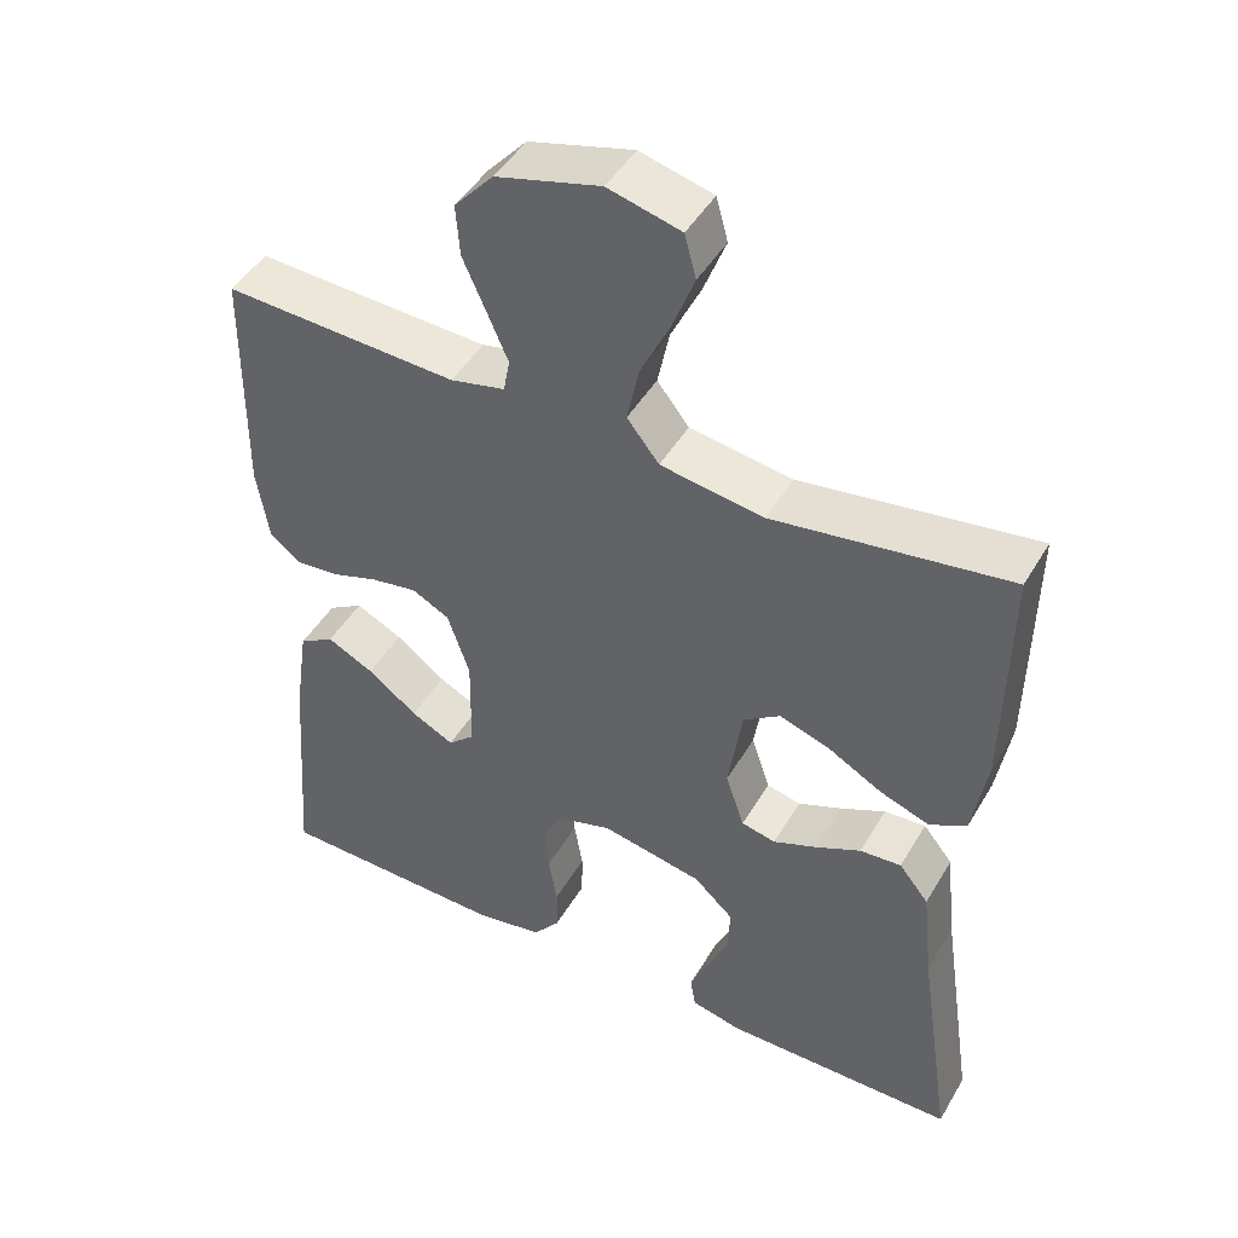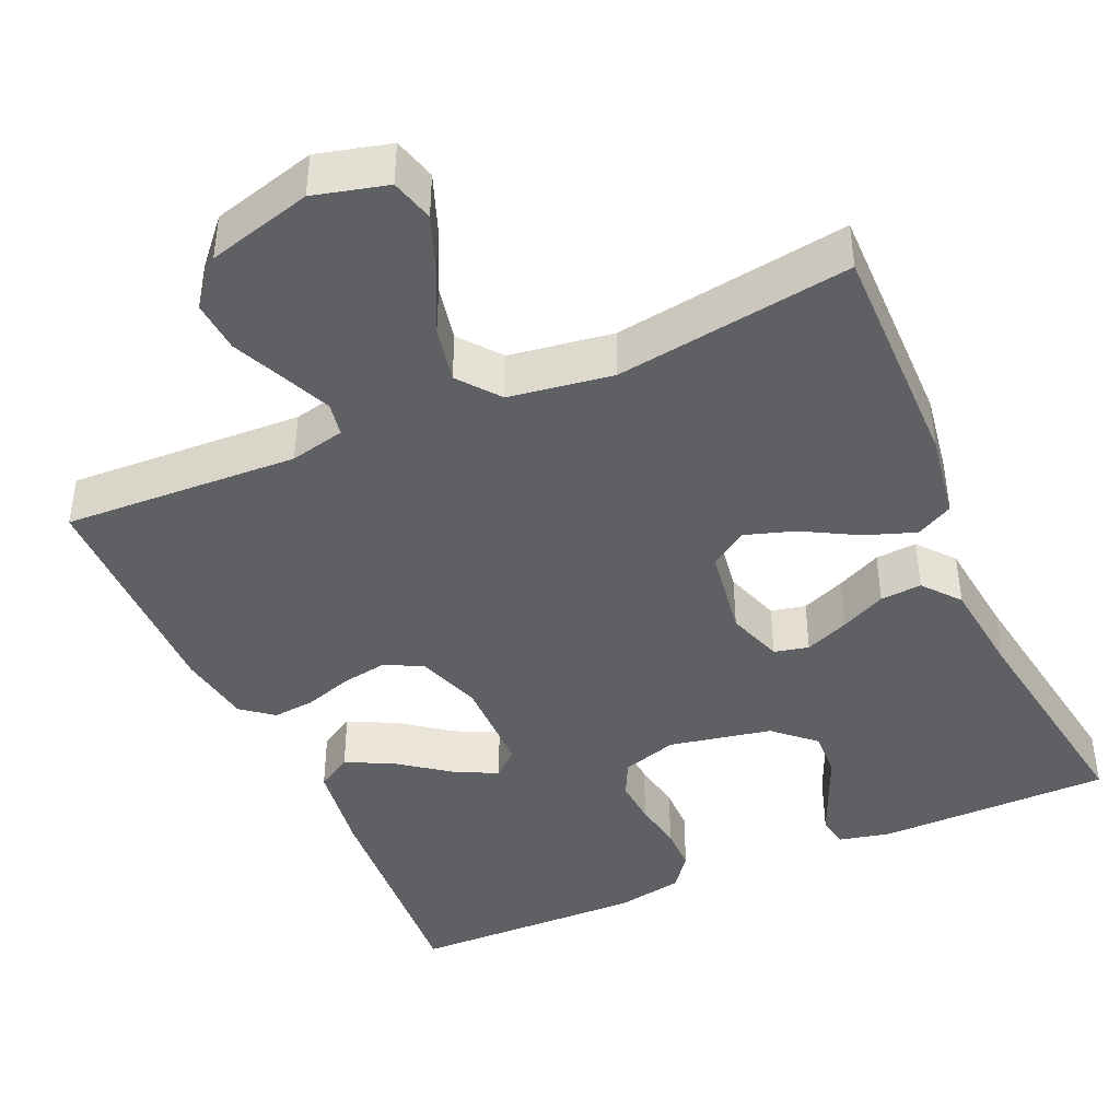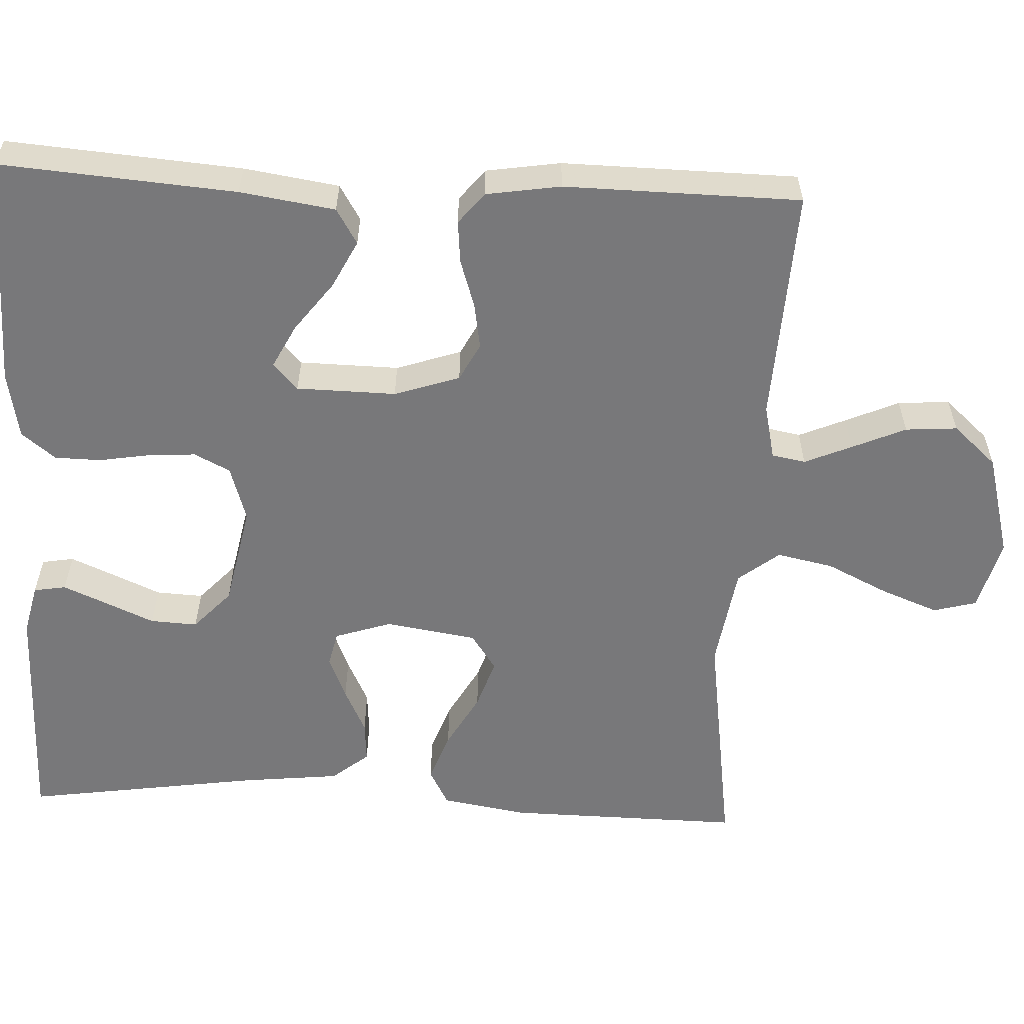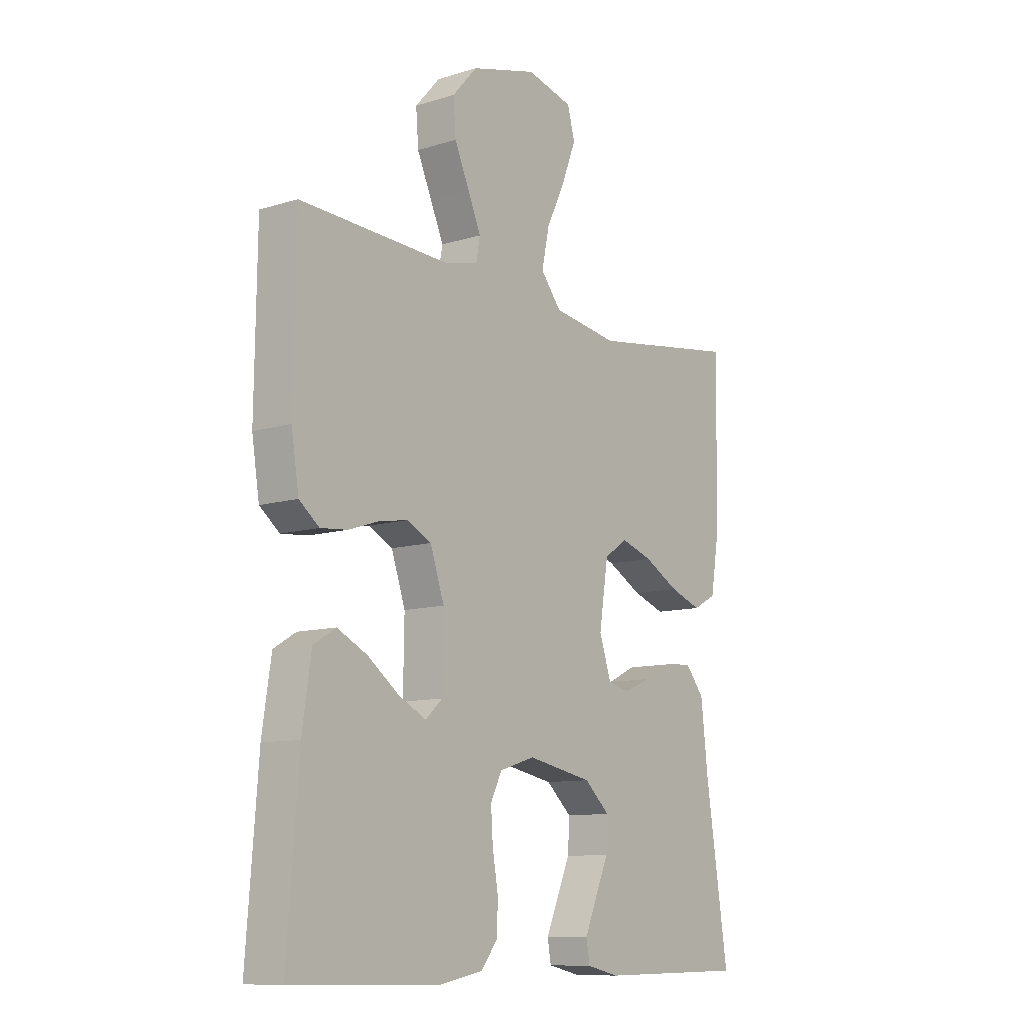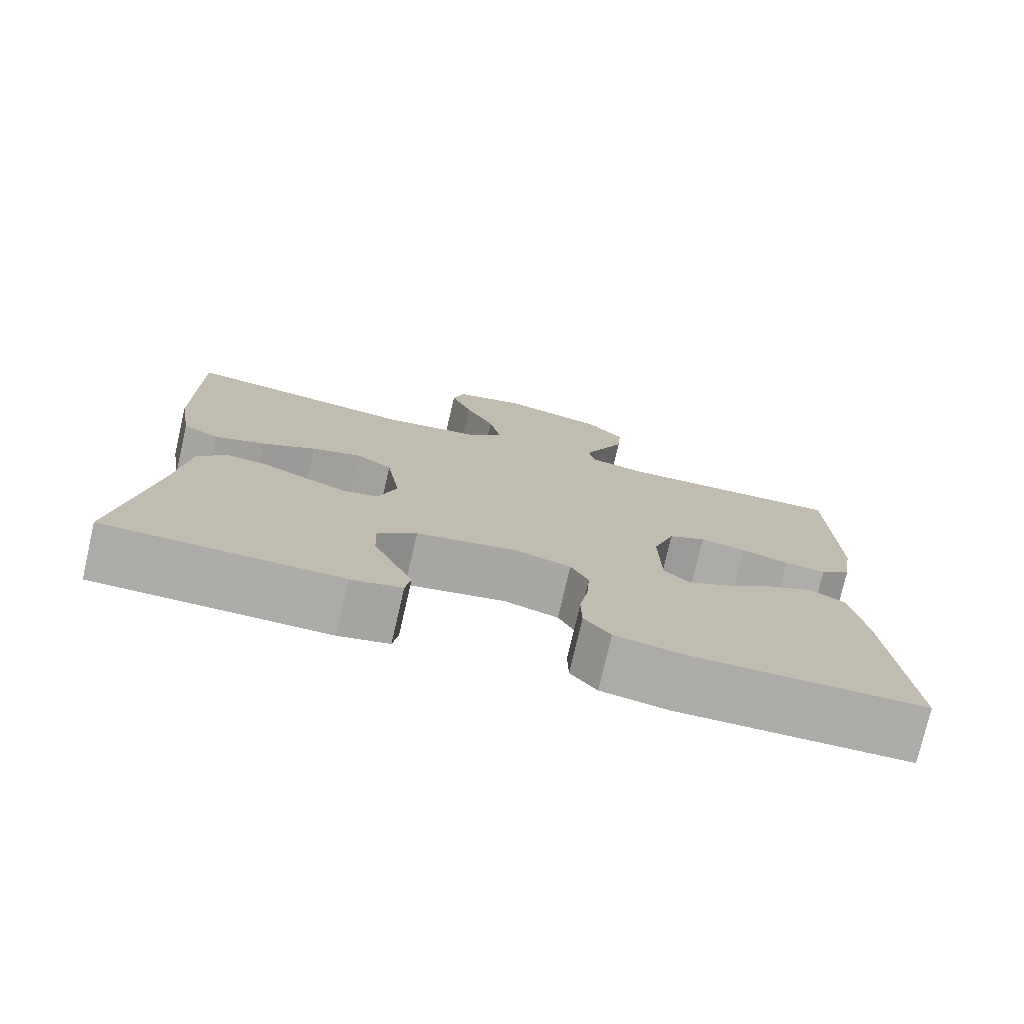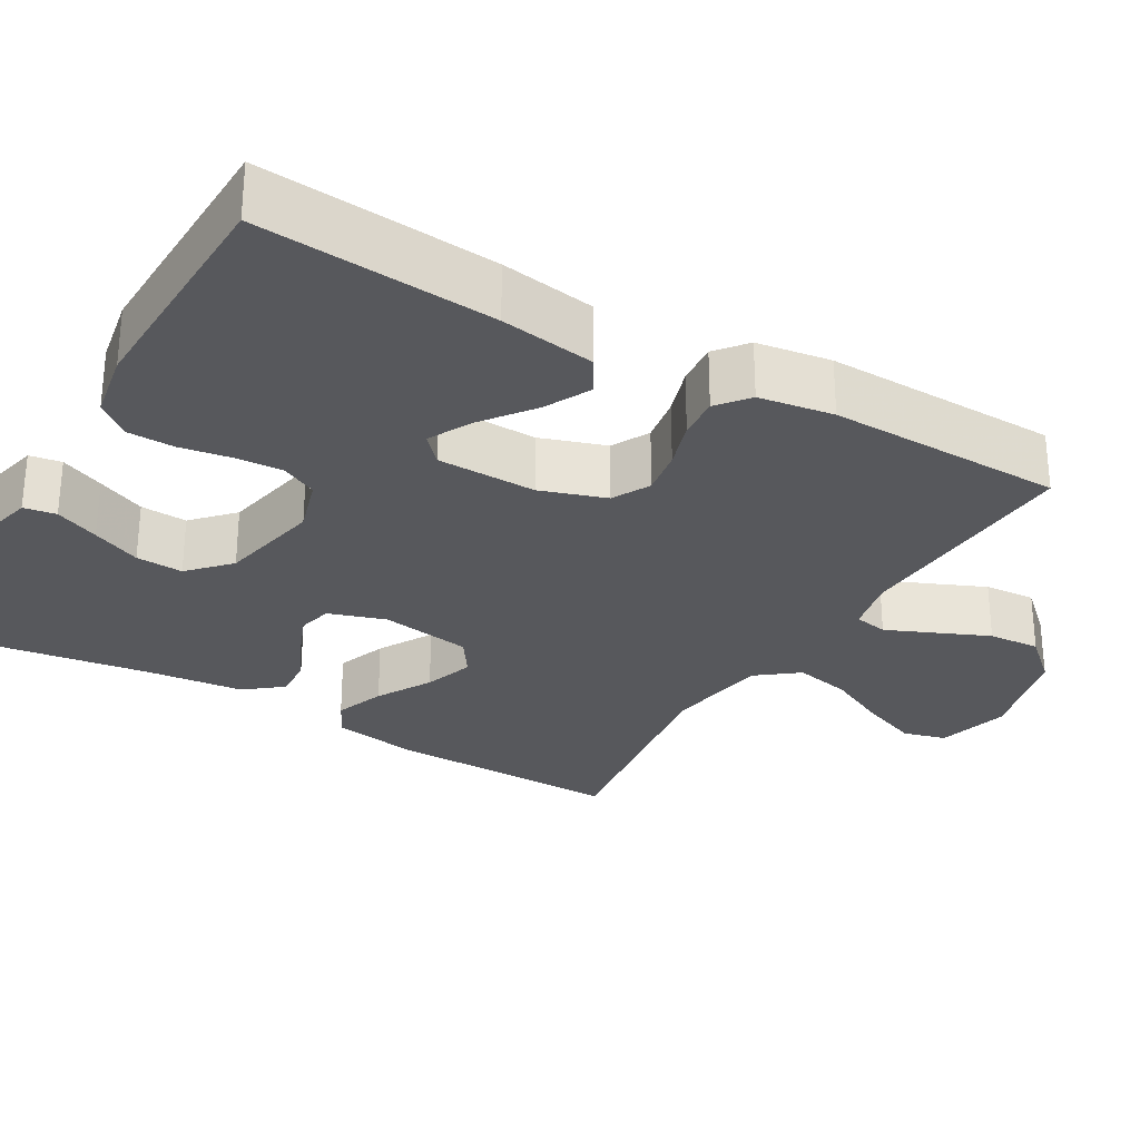
<metadata>
{"format":"obj","ext":"obj","renderer":"f3d","projection":"perspective","resolution":1024,"background":"white","views":[{"elev":46.2,"azim":29.0,"up":"+Z"},{"elev":-42.4,"azim":24.0,"up":"+Y"},{"elev":-57.5,"azim":-92.8,"up":"+Y"},{"elev":-10.4,"azim":-52.1,"up":"+Z"},{"elev":-76.5,"azim":167.0,"up":"+Z"},{"elev":-28.7,"azim":-120.6,"up":"+Y"}]}
</metadata>
<code>
v 0.5 0.07 0.5
v 0.496 0.07 0.2
v 0.478 0.07 0.091
v 0.431 0.07 0.066
v 0.367 0.07 0.089
v 0.297 0.07 0.128
v 0.233 0.07 0.149
v 0.186 0.07 0.117
v 0.168 0.07 0
v 0.192 0.07 -0.072
v 0.236 0.07 -0.082
v 0.292 0.07 -0.059
v 0.35 0.07 -0.031
v 0.403 0.07 -0.027
v 0.441 0.07 -0.074
v 0.455 0.07 -0.2
v 0.5 0.07 -0.5
v 0.2 0.07 -0.502
v 0.135 0.07 -0.487
v 0.128 0.07 -0.446
v 0.152 0.07 -0.39
v 0.179 0.07 -0.328
v 0.182 0.07 -0.268
v 0.131 0.07 -0.221
v 0 0.07 -0.195
v -0.071 0.07 -0.217
v -0.094 0.07 -0.263
v -0.09 0.07 -0.323
v -0.079 0.07 -0.388
v -0.08 0.07 -0.447
v -0.114 0.07 -0.49
v -0.2 0.07 -0.506
v -0.5 0.07 -0.5
v -0.477 0.07 -0.2
v -0.459 0.07 -0.079
v -0.414 0.07 -0.052
v -0.354 0.07 -0.082
v -0.29 0.07 -0.13
v -0.235 0.07 -0.158
v -0.201 0.07 -0.127
v -0.199 0.07 0
v -0.227 0.07 0.083
v -0.275 0.07 0.108
v -0.334 0.07 0.098
v -0.395 0.07 0.078
v -0.449 0.07 0.073
v -0.489 0.07 0.105
v -0.504 0.07 0.2
v -0.5 0.07 0.5
v -0.2 0.07 0.486
v -0.13 0.07 0.502
v -0.122 0.07 0.545
v -0.148 0.07 0.605
v -0.178 0.07 0.673
v -0.183 0.07 0.739
v -0.133 0.07 0.795
v 0 0.07 0.831
v 0.093 0.07 0.807
v 0.108 0.07 0.752
v 0.08 0.07 0.679
v 0.042 0.07 0.6
v 0.027 0.07 0.528
v 0.068 0.07 0.476
v 0.2 0.07 0.456
v 0.5 0 0.5
v 0.496 0 0.2
v 0.478 0 0.091
v 0.431 0 0.066
v 0.367 0 0.089
v 0.297 0 0.128
v 0.233 0 0.149
v 0.186 0 0.117
v 0.168 0 0
v 0.192 0 -0.072
v 0.236 0 -0.082
v 0.292 0 -0.059
v 0.35 0 -0.031
v 0.403 0 -0.027
v 0.441 0 -0.074
v 0.455 0 -0.2
v 0.5 0 -0.5
v 0.2 0 -0.502
v 0.135 0 -0.487
v 0.128 0 -0.446
v 0.152 0 -0.39
v 0.179 0 -0.328
v 0.182 0 -0.268
v 0.131 0 -0.221
v 0 0 -0.195
v -0.071 0 -0.217
v -0.094 0 -0.263
v -0.09 0 -0.323
v -0.079 0 -0.388
v -0.08 0 -0.447
v -0.114 0 -0.49
v -0.2 0 -0.506
v -0.5 0 -0.5
v -0.477 0 -0.2
v -0.459 0 -0.079
v -0.414 0 -0.052
v -0.354 0 -0.082
v -0.29 0 -0.13
v -0.235 0 -0.158
v -0.201 0 -0.127
v -0.199 0 0
v -0.227 0 0.083
v -0.275 0 0.108
v -0.334 0 0.098
v -0.395 0 0.078
v -0.449 0 0.073
v -0.489 0 0.105
v -0.504 0 0.2
v -0.5 0 0.5
v -0.2 0 0.486
v -0.13 0 0.502
v -0.122 0 0.545
v -0.148 0 0.605
v -0.178 0 0.673
v -0.183 0 0.739
v -0.133 0 0.795
v 0 0 0.831
v 0.093 0 0.807
v 0.108 0 0.752
v 0.08 0 0.679
v 0.042 0 0.6
v 0.027 0 0.528
v 0.068 0 0.476
v 0.2 0 0.456
f 59 60 61
f 58 59 61
f 57 58 61
f 56 57 61
f 55 56 61
f 54 55 61
f 53 54 61
f 52 53 61 62
f 51 52 62 63
f 48 49 50
f 47 48 50
f 46 47 50
f 45 46 50
f 44 45 50
f 51 63 64
f 50 51 64
f 44 50 64
f 43 44 64
f 36 37 38
f 35 36 38
f 34 35 38
f 33 34 38
f 32 33 38
f 31 32 38
f 30 31 38
f 29 30 38
f 28 29 38
f 27 28 38 39
f 26 27 39 40
f 20 21 22
f 19 20 22
f 18 19 22
f 17 18 22
f 16 17 22
f 16 22 23
f 15 16 23
f 14 15 23
f 13 14 23
f 12 13 23
f 11 12 23 24
f 4 5 6
f 3 4 6
f 2 3 6
f 1 2 6
f 64 1 6
f 64 6 7
f 64 7 8
f 43 64 8
f 42 43 8
f 41 42 8 9
f 41 9 10
f 40 41 10
f 26 40 10
f 25 26 10
f 10 11 24 25
f 125 124 123
f 125 123 122
f 125 122 121
f 125 121 120
f 125 120 119
f 125 119 118
f 125 118 117
f 126 125 117 116
f 127 126 116 115
f 114 113 112
f 114 112 111
f 114 111 110
f 114 110 109
f 114 109 108
f 128 127 115
f 128 115 114
f 128 114 108
f 128 108 107
f 102 101 100
f 102 100 99
f 102 99 98
f 102 98 97
f 102 97 96
f 102 96 95
f 102 95 94
f 102 94 93
f 102 93 92
f 103 102 92 91
f 104 103 91 90
f 86 85 84
f 86 84 83
f 86 83 82
f 86 82 81
f 86 81 80
f 87 86 80
f 87 80 79
f 87 79 78
f 87 78 77
f 87 77 76
f 88 87 76 75
f 70 69 68
f 70 68 67
f 70 67 66
f 70 66 65
f 70 65 128
f 71 70 128
f 72 71 128
f 72 128 107
f 72 107 106
f 73 72 106 105
f 74 73 105
f 74 105 104
f 74 104 90
f 74 90 89
f 89 88 75 74
f 1 65 66 2
f 2 66 67 3
f 3 67 68 4
f 4 68 69 5
f 5 69 70 6
f 6 70 71 7
f 7 71 72 8
f 8 72 73 9
f 9 73 74 10
f 10 74 75 11
f 11 75 76 12
f 12 76 77 13
f 13 77 78 14
f 14 78 79 15
f 15 79 80 16
f 16 80 81 17
f 17 81 82 18
f 18 82 83 19
f 19 83 84 20
f 20 84 85 21
f 21 85 86 22
f 22 86 87 23
f 23 87 88 24
f 24 88 89 25
f 25 89 90 26
f 26 90 91 27
f 27 91 92 28
f 28 92 93 29
f 29 93 94 30
f 30 94 95 31
f 31 95 96 32
f 32 96 97 33
f 33 97 98 34
f 34 98 99 35
f 35 99 100 36
f 36 100 101 37
f 37 101 102 38
f 38 102 103 39
f 39 103 104 40
f 40 104 105 41
f 41 105 106 42
f 42 106 107 43
f 43 107 108 44
f 44 108 109 45
f 45 109 110 46
f 46 110 111 47
f 47 111 112 48
f 48 112 113 49
f 49 113 114 50
f 50 114 115 51
f 51 115 116 52
f 52 116 117 53
f 53 117 118 54
f 54 118 119 55
f 55 119 120 56
f 56 120 121 57
f 57 121 122 58
f 58 122 123 59
f 59 123 124 60
f 60 124 125 61
f 61 125 126 62
f 62 126 127 63
f 63 127 128 64
f 64 128 65 1

</code>
